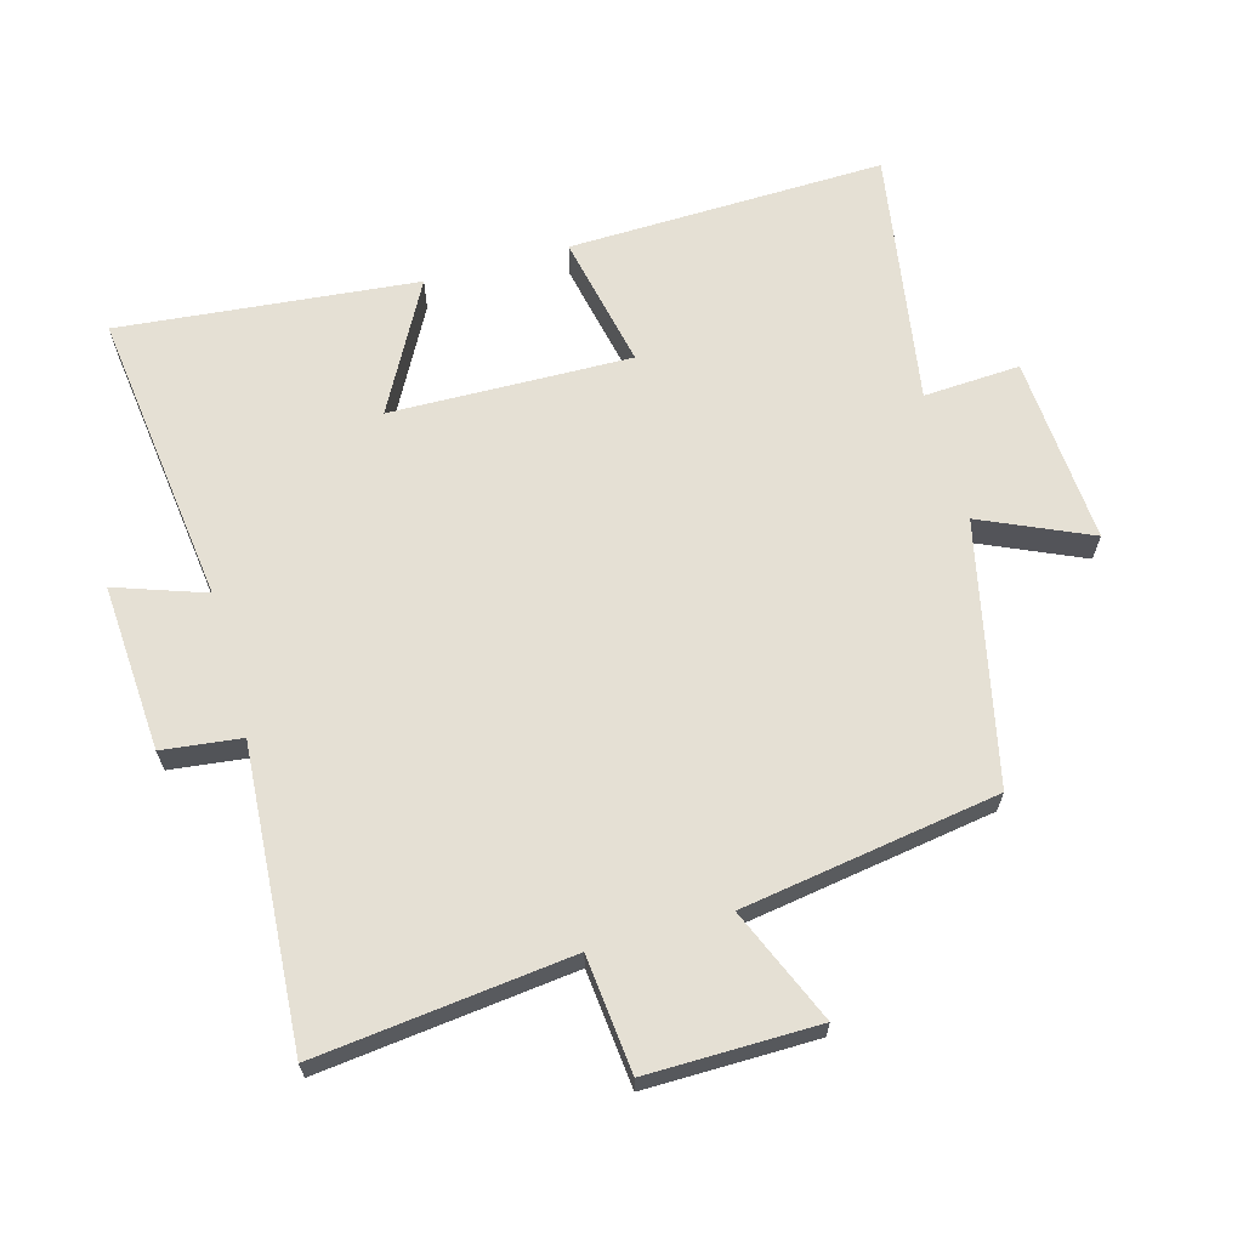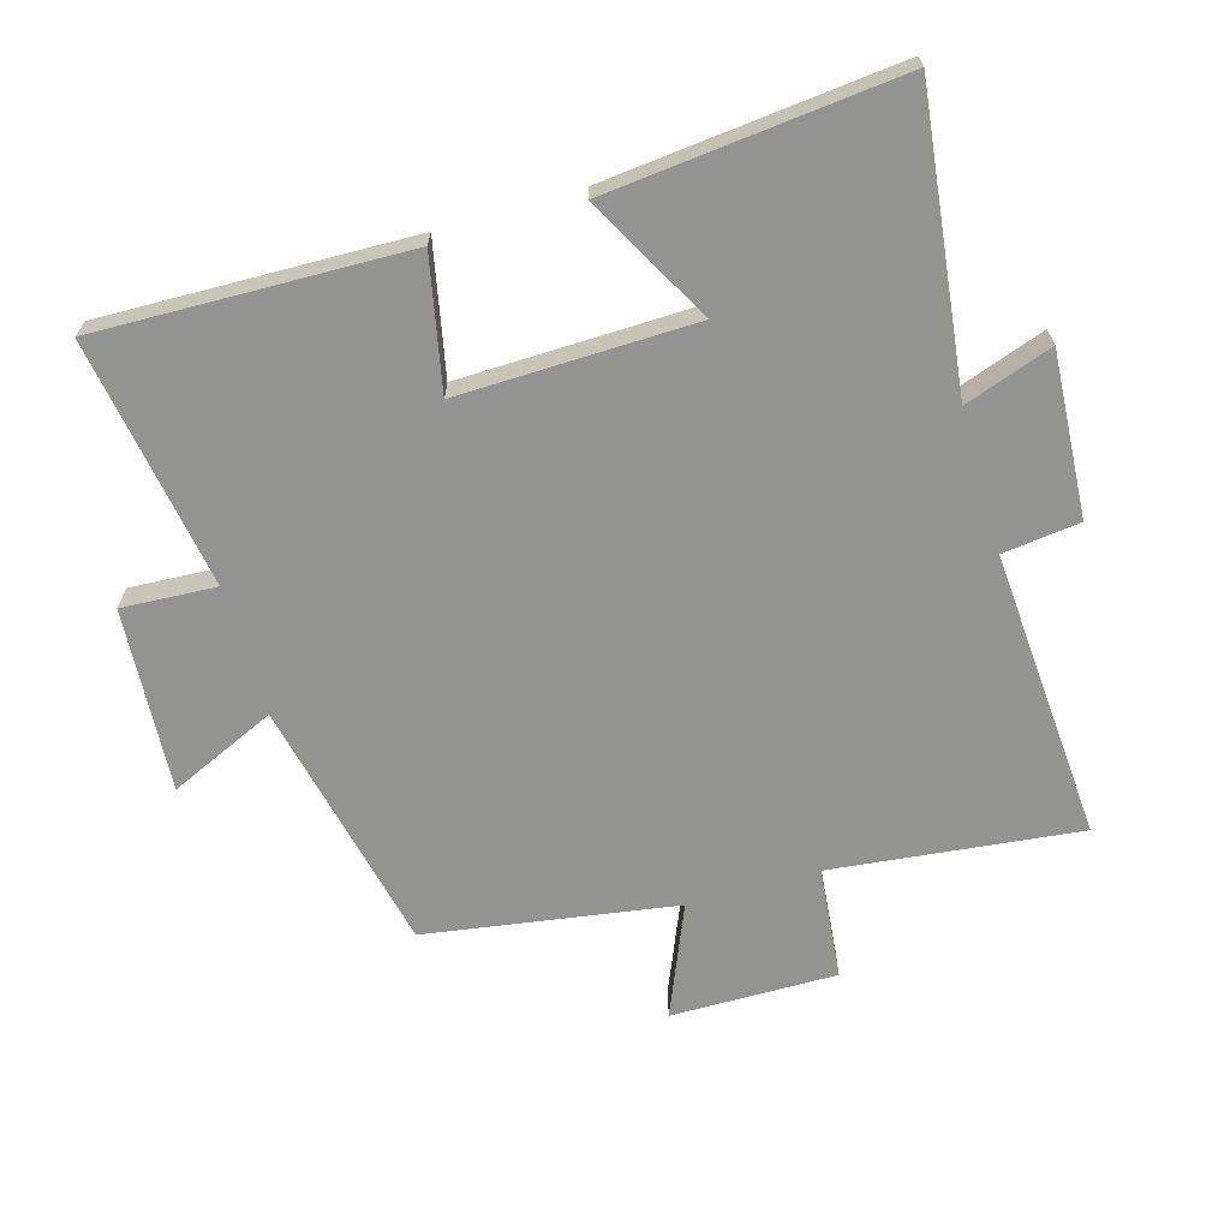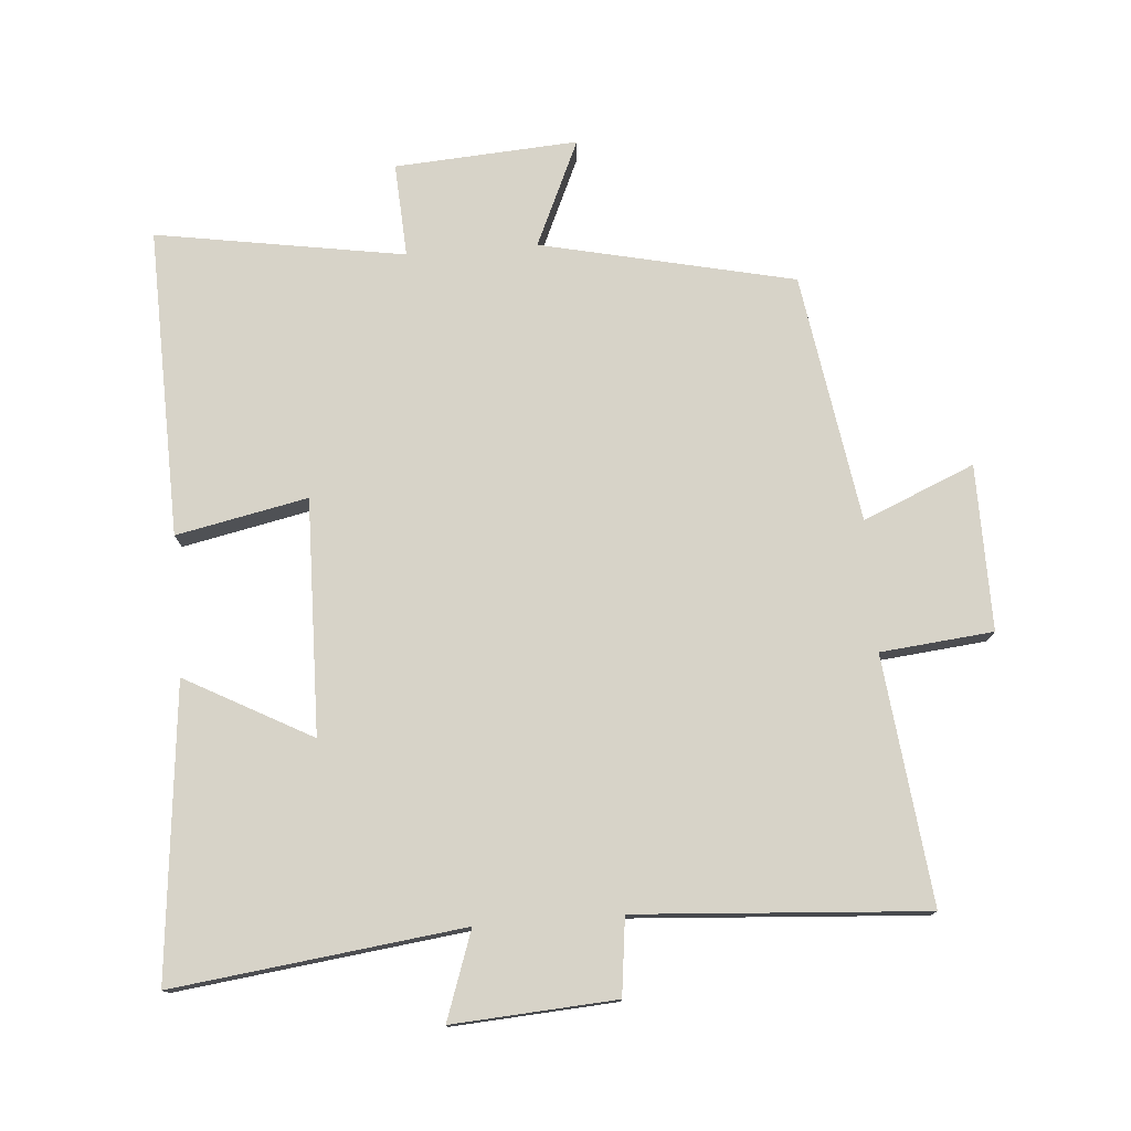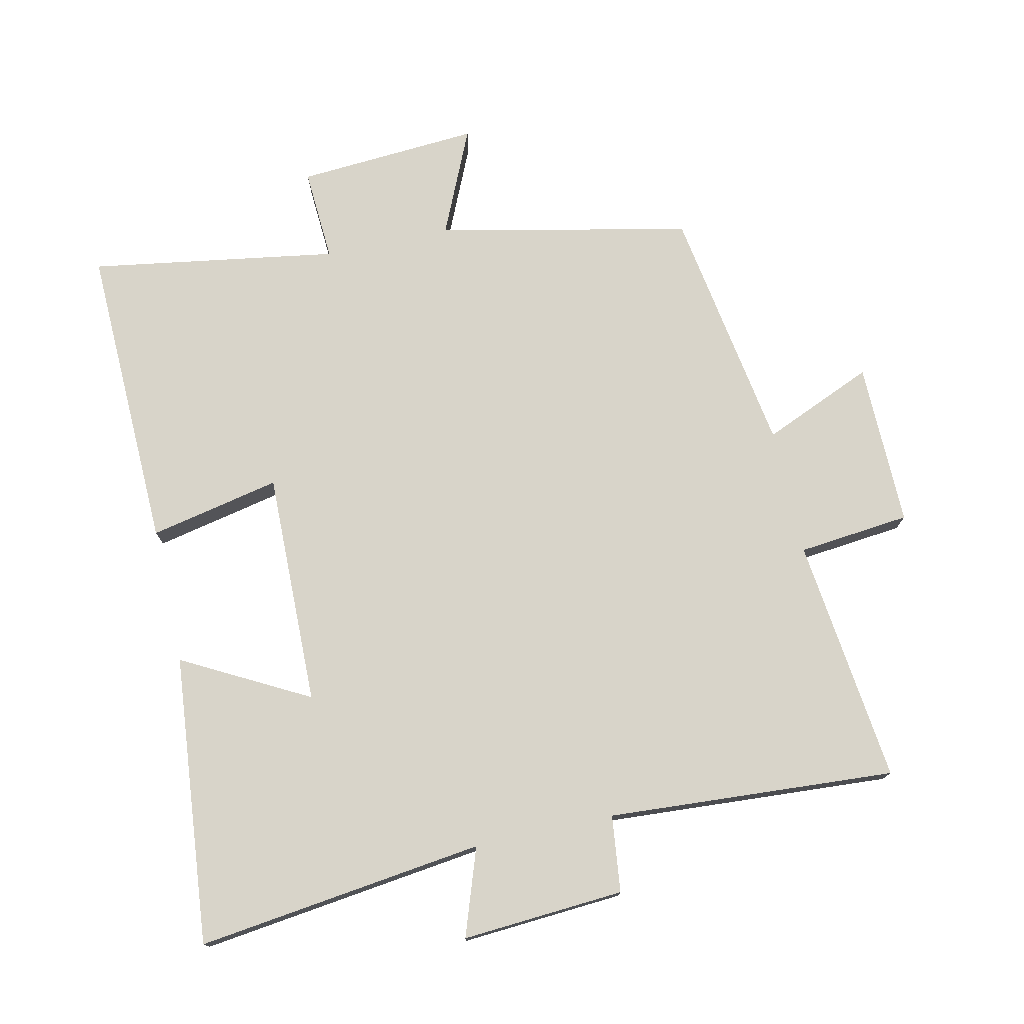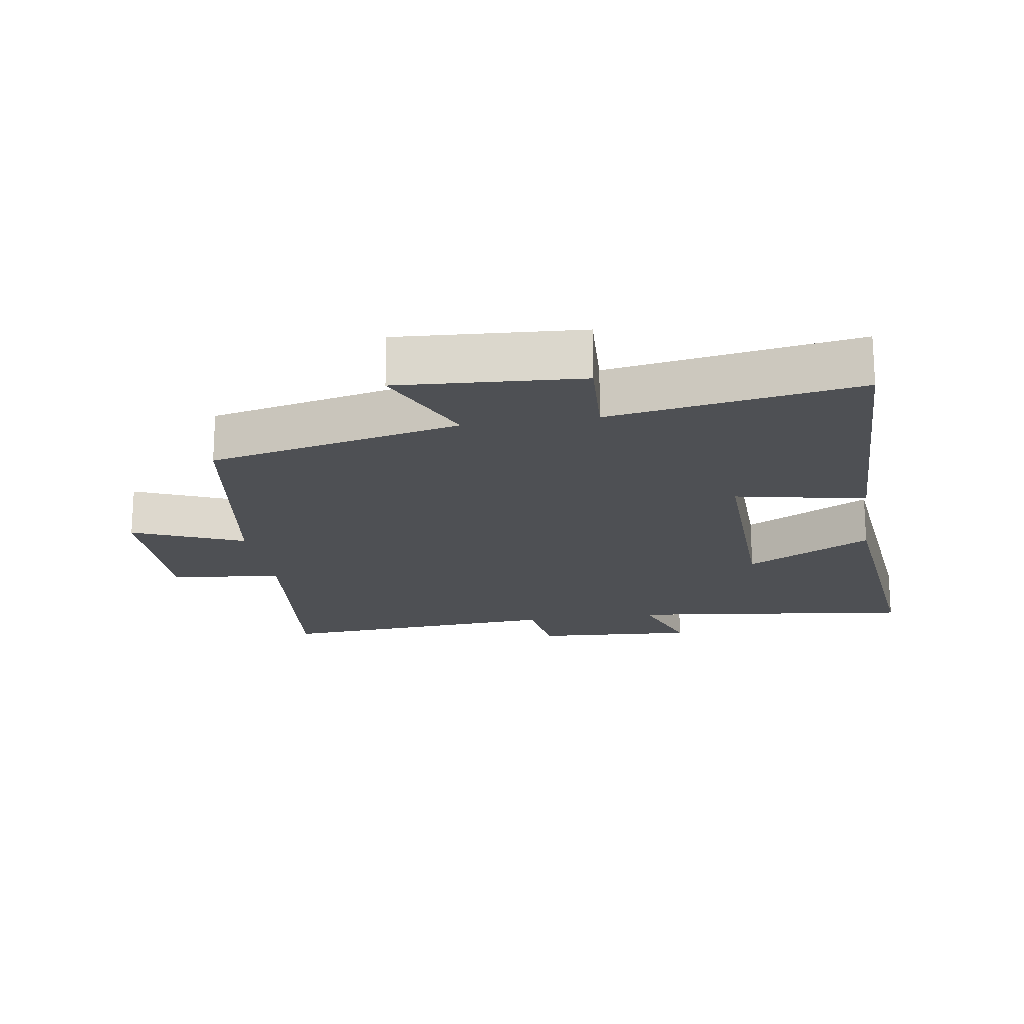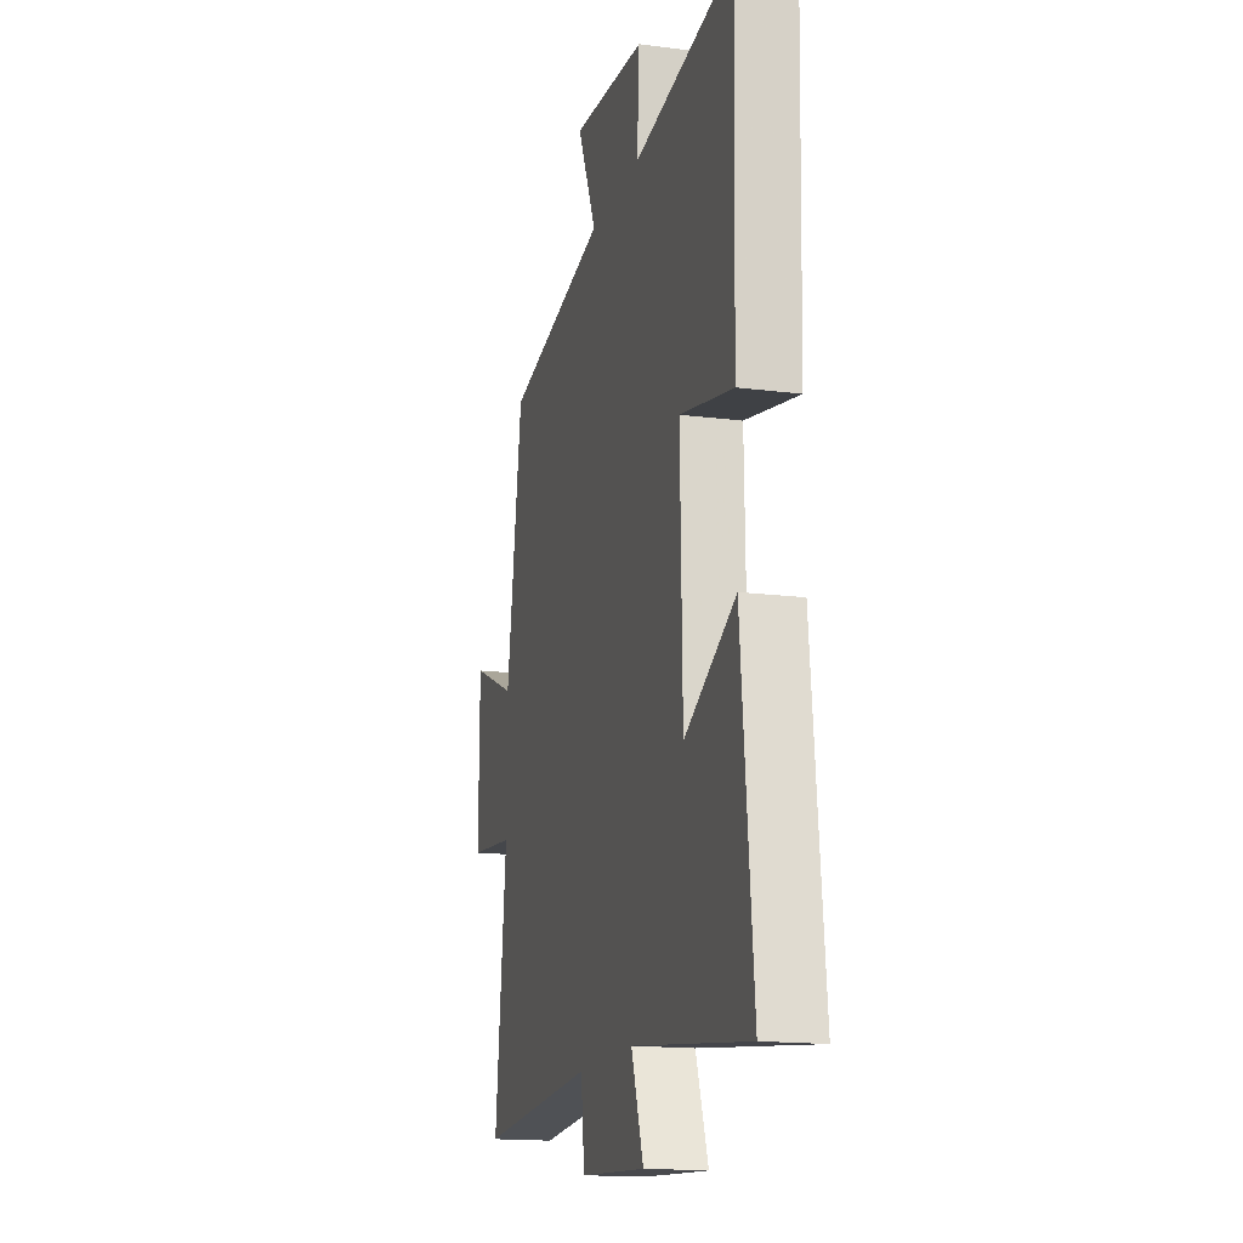
<metadata>
{"format":"obj","ext":"obj","renderer":"f3d","projection":"perspective","resolution":1024,"background":"white","views":[{"elev":65.5,"azim":-105.7,"up":"+Y"},{"elev":-66.6,"azim":106.2,"up":"+Y"},{"elev":76.7,"azim":175.5,"up":"+Y"},{"elev":75.5,"azim":167.4,"up":"+Y"},{"elev":-18.7,"azim":9.0,"up":"+Y"},{"elev":-16.0,"azim":75.0,"up":"+Z"}]}
</metadata>
<code>
v 0.512 0.07 0.561
v 0.5 0.07 0.095
v 0.302 0.07 0.136
v 0.31 0.07 -0.218
v 0.5 0.07 -0.115
v 0.544 0.07 -0.554
v 0.108 0.07 -0.5
v 0.154 0.07 -0.632
v -0.092 0.07 -0.616
v -0.106 0.07 -0.5
v -0.542 0.07 -0.53
v -0.5 0.07 -0.157
v -0.67 0.07 -0.14
v -0.668 0.07 0.11
v -0.5 0.07 0.039
v -0.441 0.07 0.415
v -0.059 0.07 0.5
v -0.131 0.07 0.66
v 0.145 0.07 0.642
v 0.137 0.07 0.5
v 0.512 0 0.561
v 0.5 0 0.095
v 0.302 0 0.136
v 0.31 0 -0.218
v 0.5 0 -0.115
v 0.544 0 -0.554
v 0.108 0 -0.5
v 0.154 0 -0.632
v -0.092 0 -0.616
v -0.106 0 -0.5
v -0.542 0 -0.53
v -0.5 0 -0.157
v -0.67 0 -0.14
v -0.668 0 0.11
v -0.5 0 0.039
v -0.441 0 0.415
v -0.059 0 0.5
v -0.131 0 0.66
v 0.145 0 0.642
v 0.137 0 0.5
f 17 18 19 20
f 15 16 17 20
f 15 20 1
f 12 13 14 15
f 12 15 1
f 10 11 12 1
f 7 8 9 10
f 4 5 6 7
f 3 4 7 10
f 1 2 3
f 1 3 10
f 40 39 38 37
f 40 37 36 35
f 21 40 35
f 35 34 33 32
f 21 35 32
f 21 32 31 30
f 30 29 28 27
f 27 26 25 24
f 30 27 24 23
f 23 22 21
f 30 23 21
f 1 21 22 2
f 2 22 23 3
f 3 23 24 4
f 4 24 25 5
f 5 25 26 6
f 6 26 27 7
f 7 27 28 8
f 8 28 29 9
f 9 29 30 10
f 10 30 31 11
f 11 31 32 12
f 12 32 33 13
f 13 33 34 14
f 14 34 35 15
f 15 35 36 16
f 16 36 37 17
f 17 37 38 18
f 18 38 39 19
f 19 39 40 20
f 20 40 21 1

</code>
